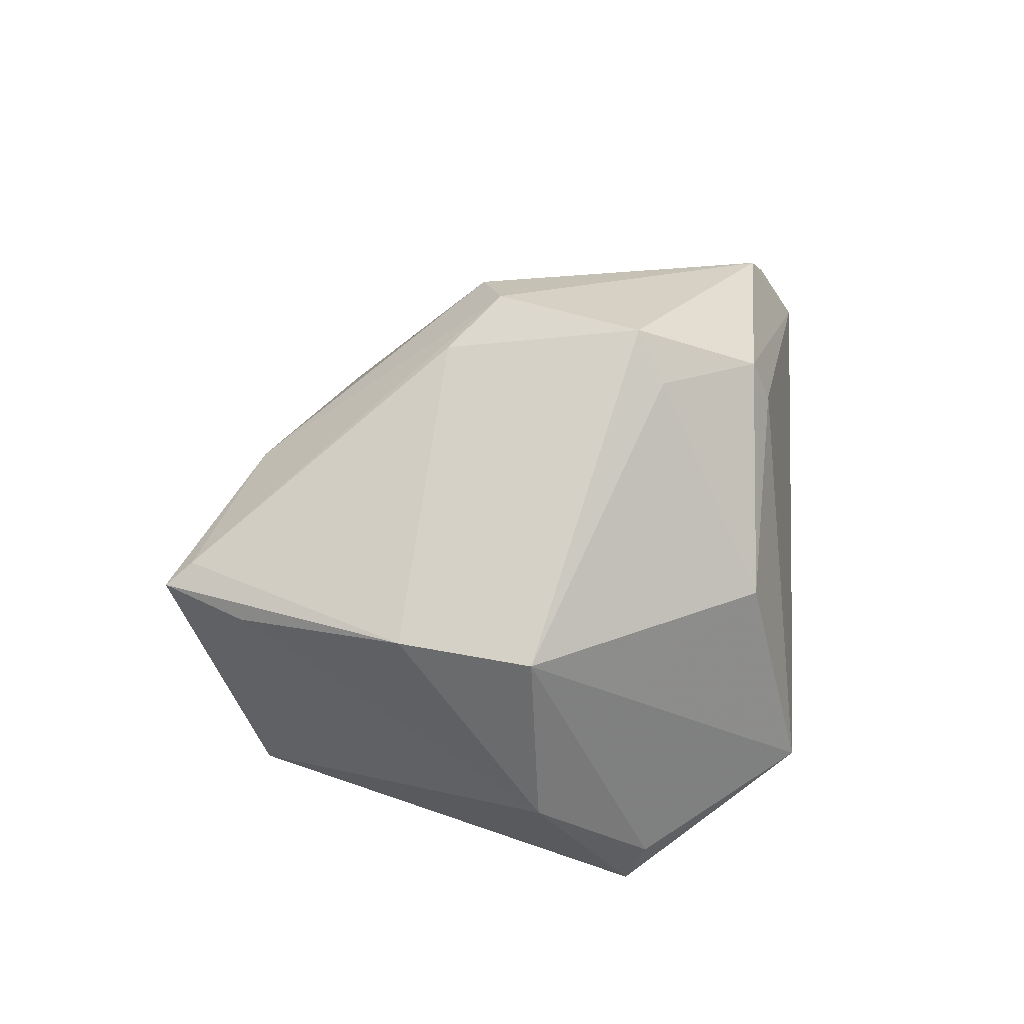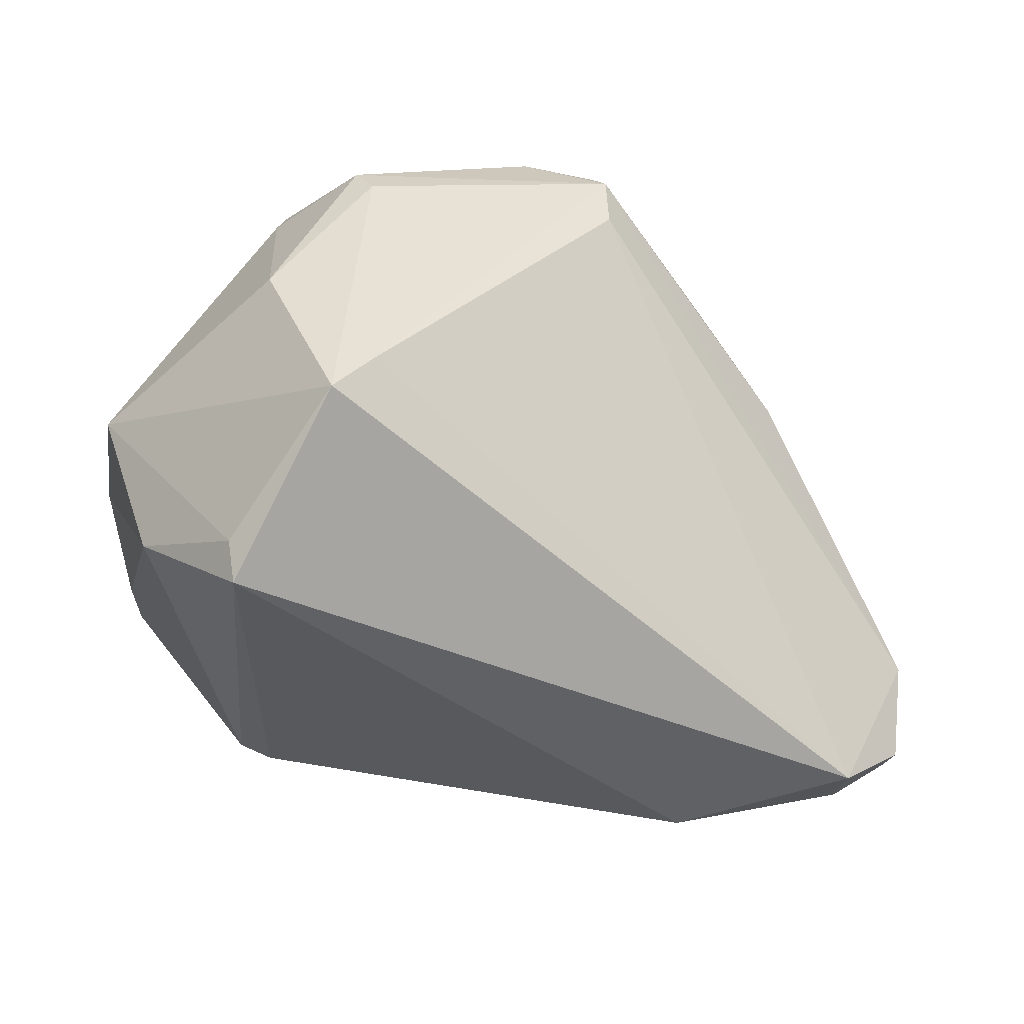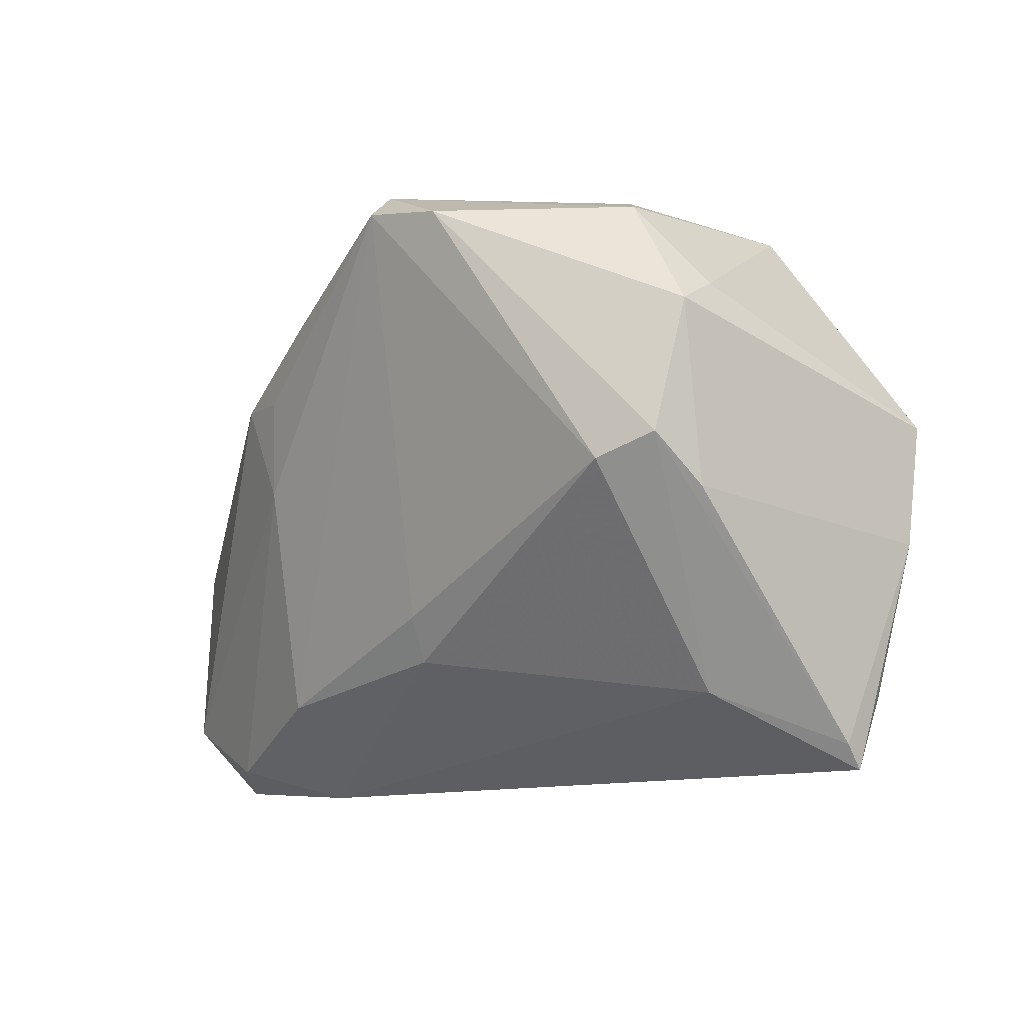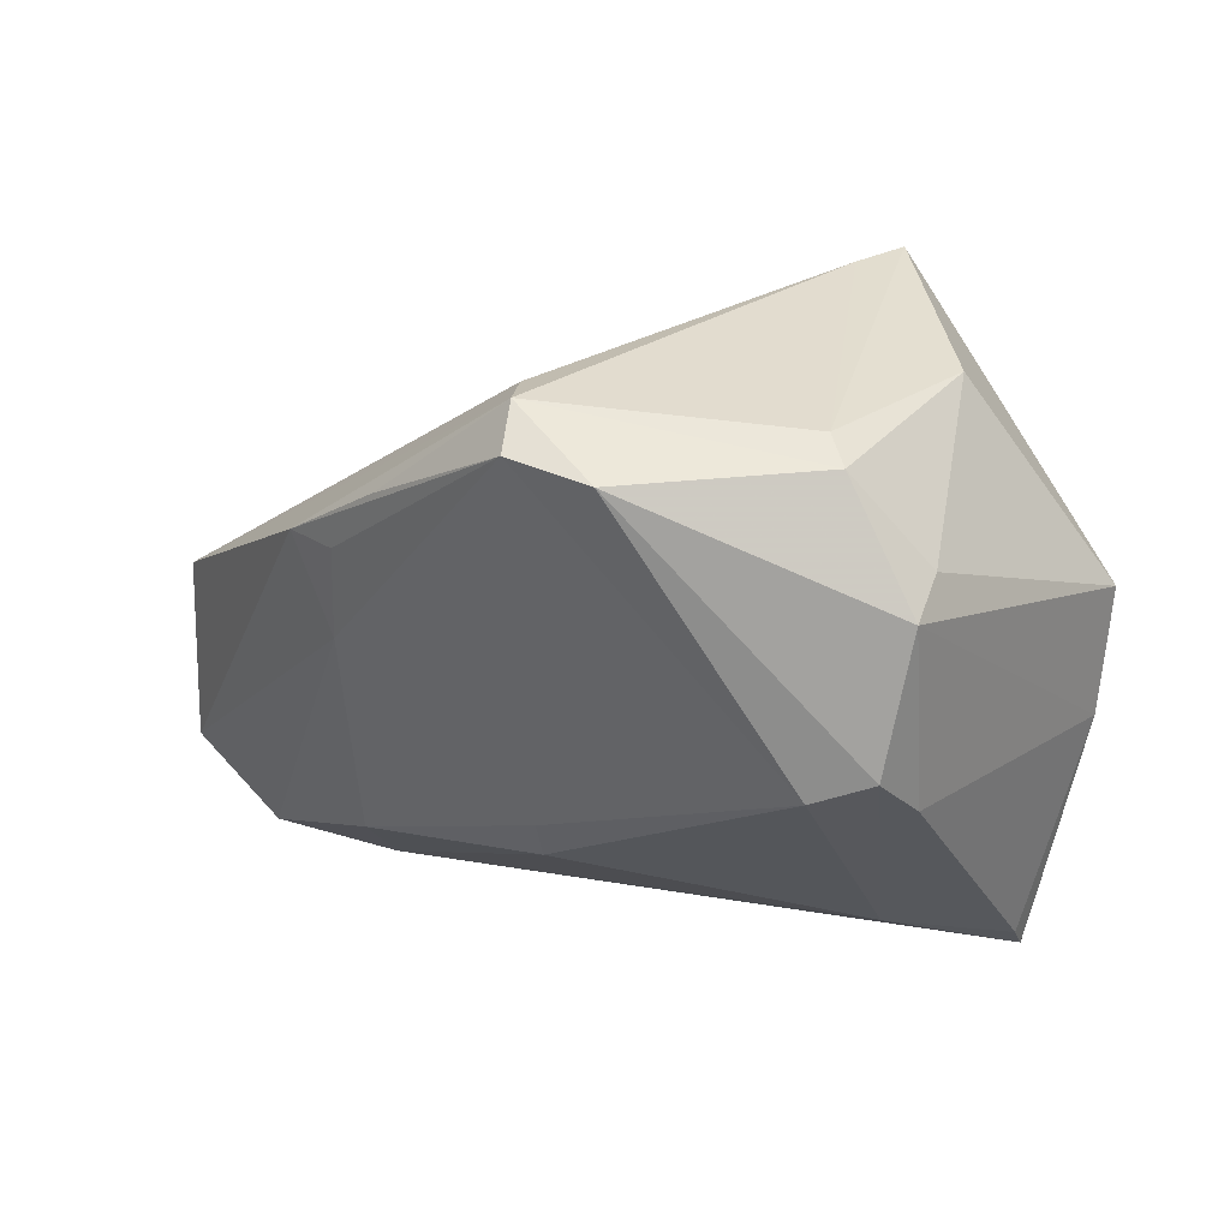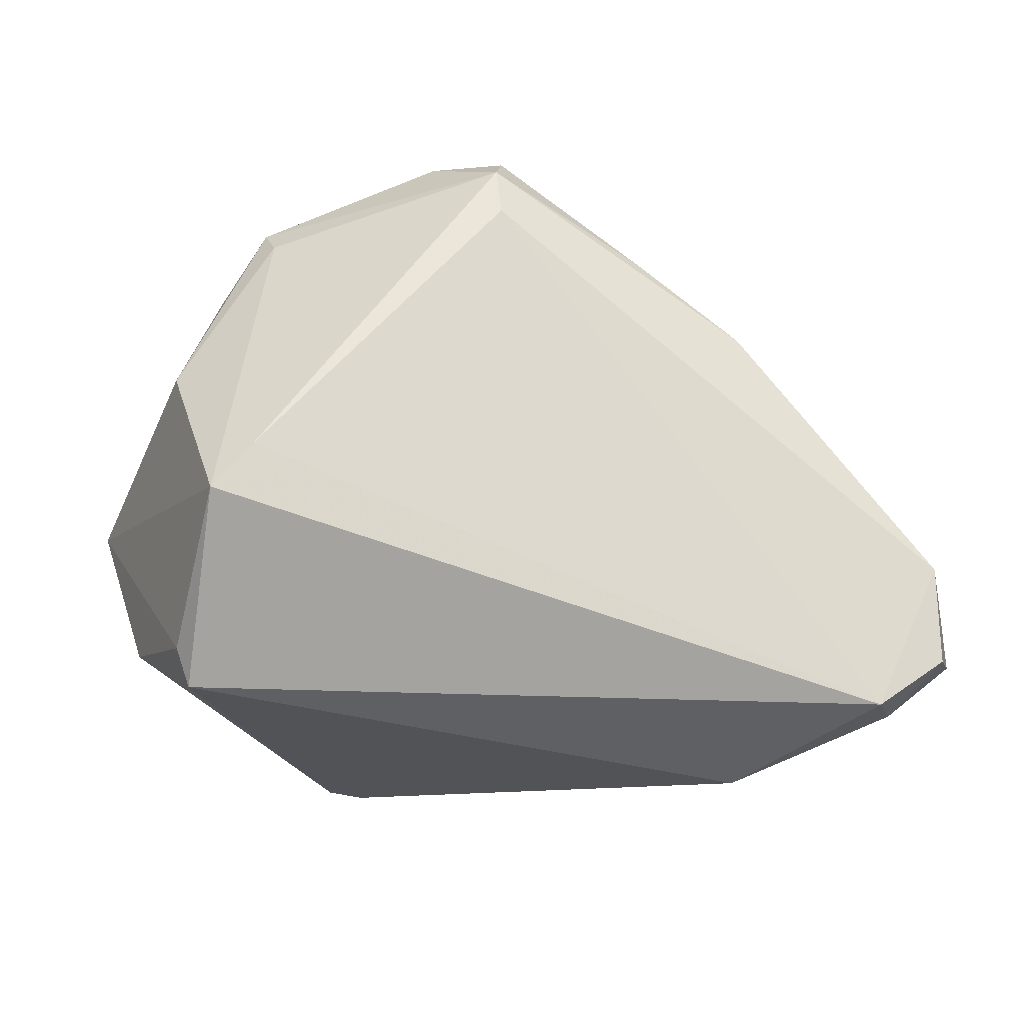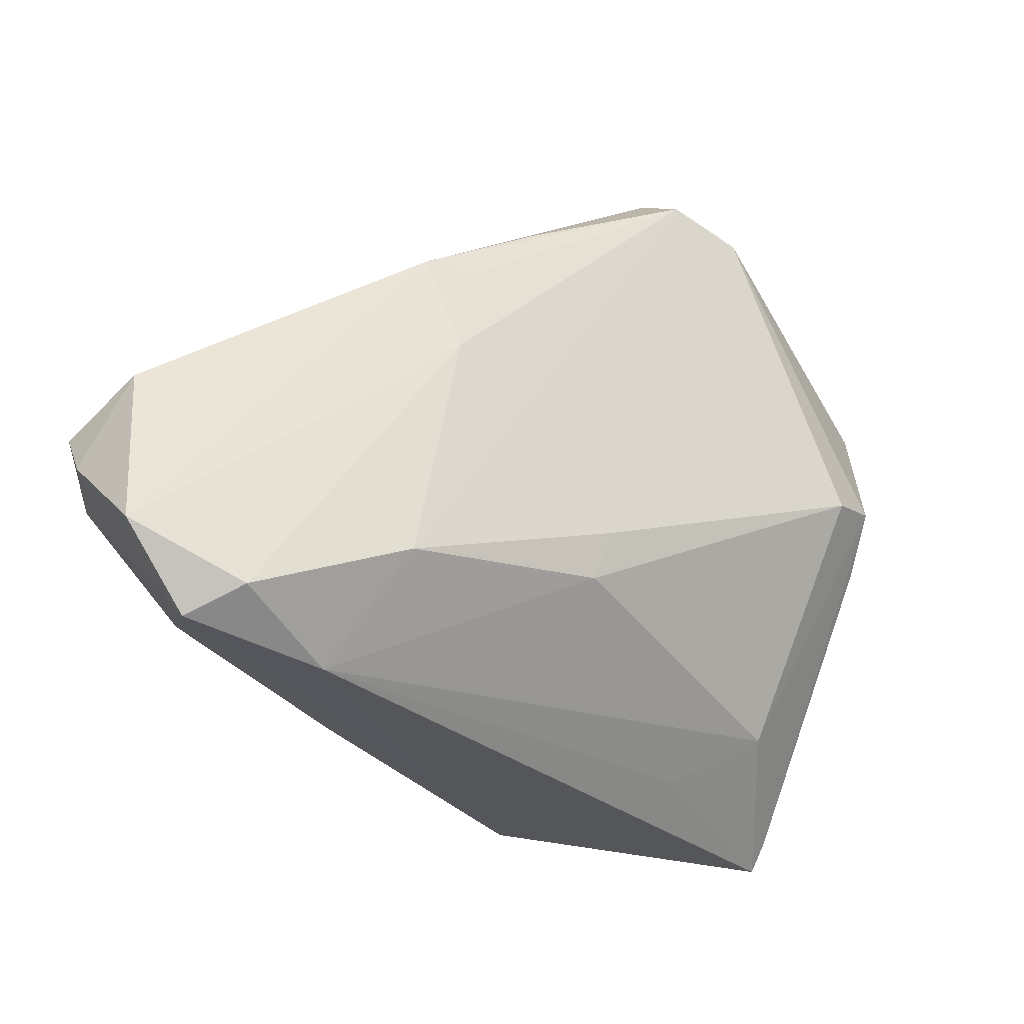
<metadata>
{"format":"obj","ext":"obj","renderer":"f3d","projection":"perspective","resolution":1024,"background":"white","views":[{"elev":15.9,"azim":95.5,"up":"+Z"},{"elev":-44.8,"azim":168.5,"up":"+Z"},{"elev":-9.5,"azim":23.0,"up":"+Y"},{"elev":26.7,"azim":10.4,"up":"+Y"},{"elev":-39.6,"azim":-168.6,"up":"+Z"},{"elev":-37.9,"azim":-51.1,"up":"+Y"}]}
</metadata>
<code>
v -0.02555 -0.01696 -0.03594
v 0.03165 -0.02766 -0.02366
v 0.03285 0.001847 0.03554
v 0.05479 0.007422 -0.002163
v 0.02875 0.0377 -0.02193
v -0.04573 -0.005883 -0.03386
v 0.04707 -0.03262 0.006389
v 0.04774 0.007732 -0.0229
v 0.04775 -0.03562 0.003805
v 0.02394 0.03769 -0.0159
v 0.02744 0.03152 0.02695
v 0.03673 0.02108 0.02638
v -0.03318 0.01372 0.01285
v 0.03774 0.02 -0.03164
v -0.02835 0.001873 0.0147
v -0.0275 0.01371 0.01678
v -0.00442 -0.02578 -0.02752
v 0.02752 -0.02874 -0.02437
v -0.028 -0.02618 0.007725
v -0.02162 0.02229 0.02075
v -0.04645 -0.01335 -0.03079
v 0.04948 -0.02654 0.000457
v 0.05377 -0.007615 -0.0003289
v -0.04262 -0.03393 -0.004473
v 0.0256 -0.03267 0.006442
v 0.03657 0.01761 -0.03594
v 0.02568 -0.0009189 0.03594
v 0.02542 0.0334 0.02252
v -0.05414 -0.008993 -0.0263
v -0.005797 0.03567 0.02064
v -0.004929 -0.02168 0.01706
v -0.005146 0.03277 0.03271
v -0.005103 -0.01617 0.01997
v -0.005277 0.03654 0.02711
v 0.0366 -0.003904 0.03012
v -0.05479 -0.01545 -0.02297
v -0.05479 -0.005031 -0.01458
v -0.05479 -0.02762 -0.01254
v -0.0453 -0.03671 -0.01188
v 0.03553 0.0181 0.03236
v -0.02816 -0.0377 -0.005748
v 0.03251 -0.02663 0.01581
v 0.004516 0.03138 0.0353
v 0.03714 0.03245 0.001521
f 37 30 6
f 26 6 5
f 1 6 26
f 34 30 37
f 11 34 43
f 8 4 23
f 26 8 2
f 7 9 23
f 30 34 10
f 5 6 10
f 10 6 30
f 43 34 32
f 15 19 32
f 44 4 5
f 12 4 44
f 44 11 12
f 37 6 29
f 29 36 37
f 21 6 1
f 21 29 6
f 36 29 21
f 23 9 22
f 22 8 23
f 9 2 22
f 22 2 8
f 5 4 14
f 4 8 14
f 14 26 5
f 14 8 26
f 1 26 18
f 26 2 18
f 18 2 9
f 43 32 27
f 34 11 28
f 28 10 34
f 5 10 28
f 28 44 5
f 11 44 28
f 13 34 37
f 43 27 3
f 42 27 31
f 42 25 9
f 9 7 42
f 7 3 42
f 42 3 27
f 33 19 31
f 31 27 33
f 33 32 19
f 33 27 32
f 20 32 34
f 34 13 20
f 20 13 32
f 15 32 16
f 16 13 15
f 32 13 16
f 1 18 17
f 39 17 18
f 1 17 39
f 39 21 1
f 36 21 39
f 35 7 23
f 35 3 7
f 9 25 41
f 41 18 9
f 41 39 18
f 25 42 41
f 31 19 41
f 41 42 31
f 15 13 38
f 36 39 38
f 37 36 38
f 38 13 37
f 23 4 40
f 40 35 23
f 40 4 12
f 3 35 40
f 12 11 40
f 40 11 43
f 43 3 40
f 24 41 19
f 39 41 24
f 24 38 39
f 24 19 15
f 15 38 24

</code>
